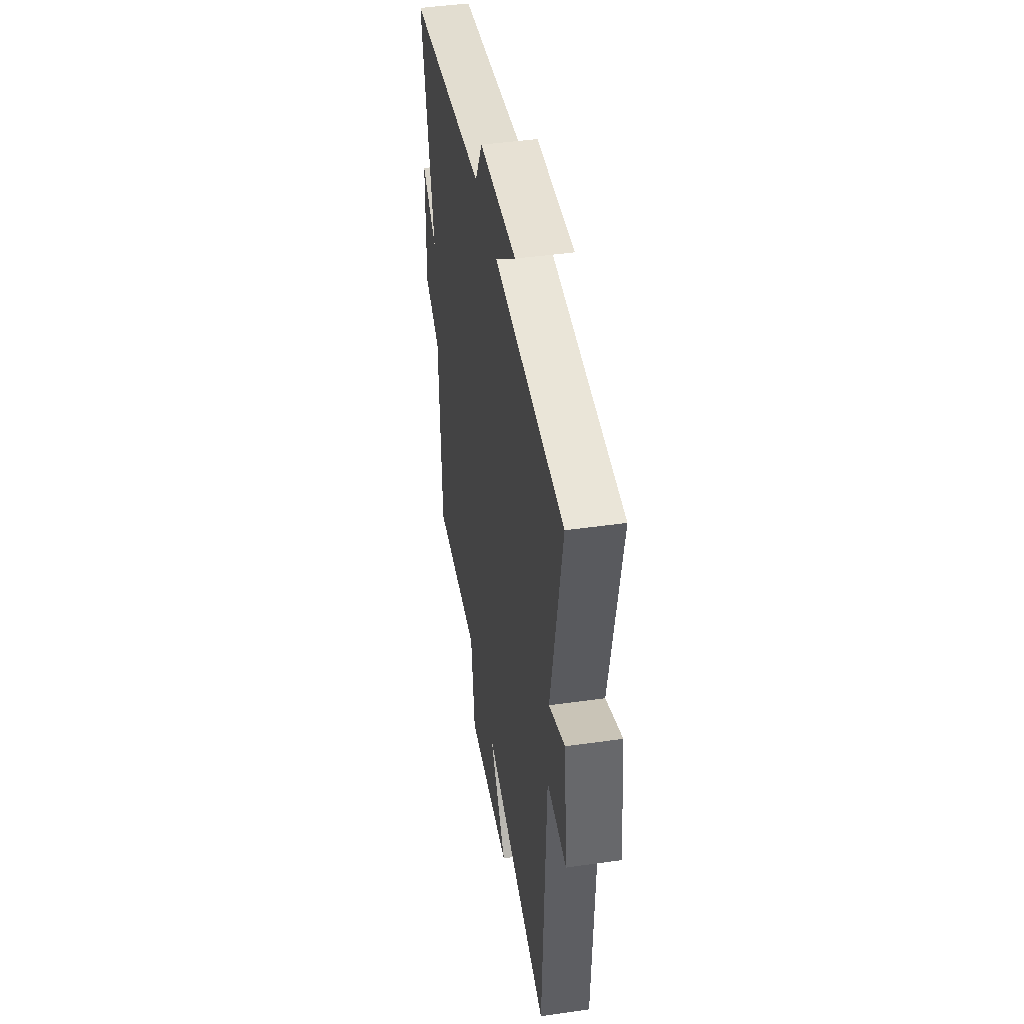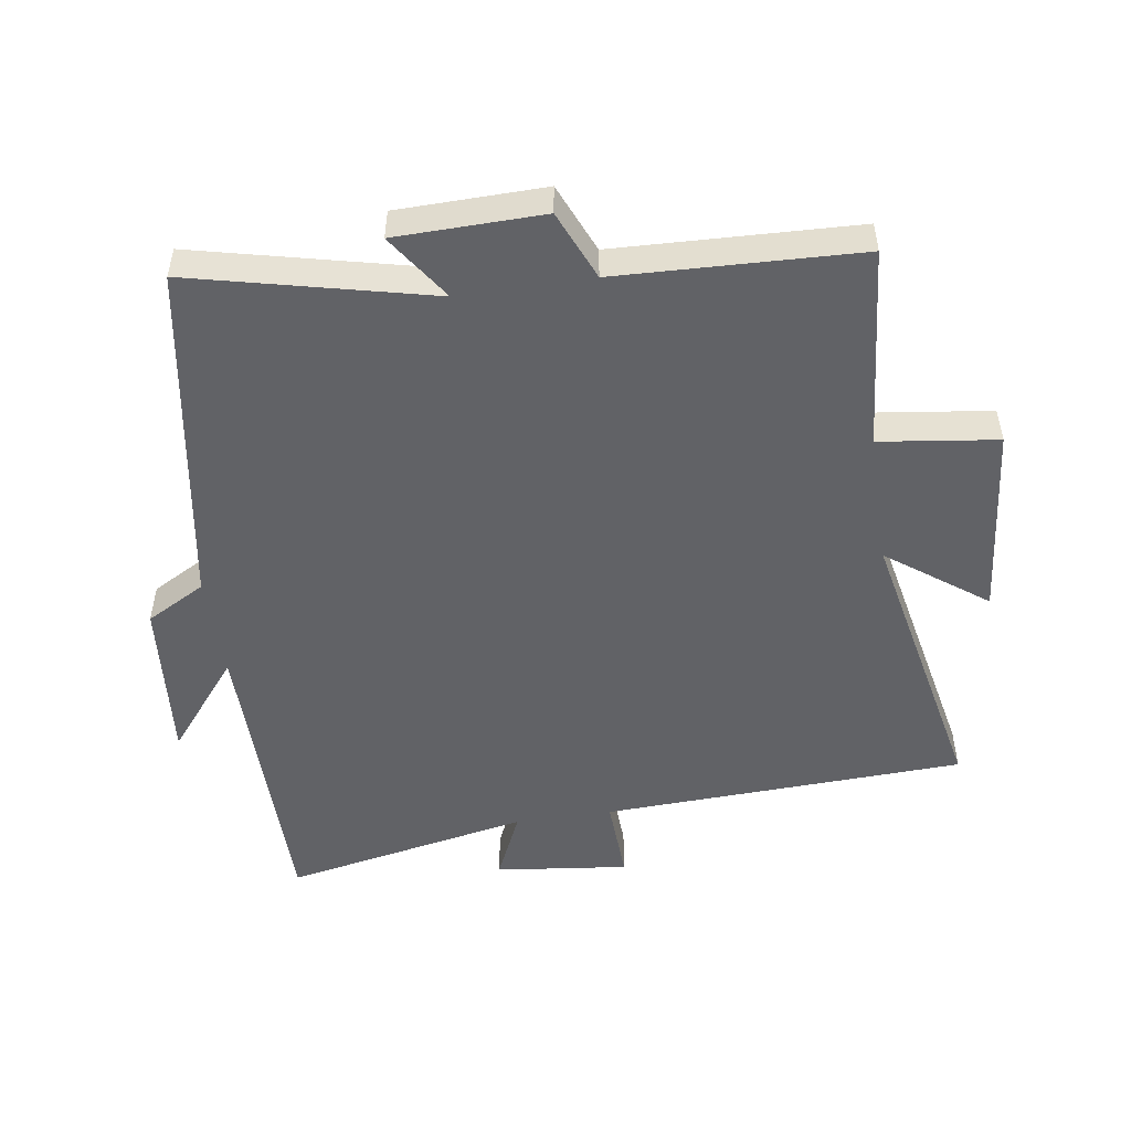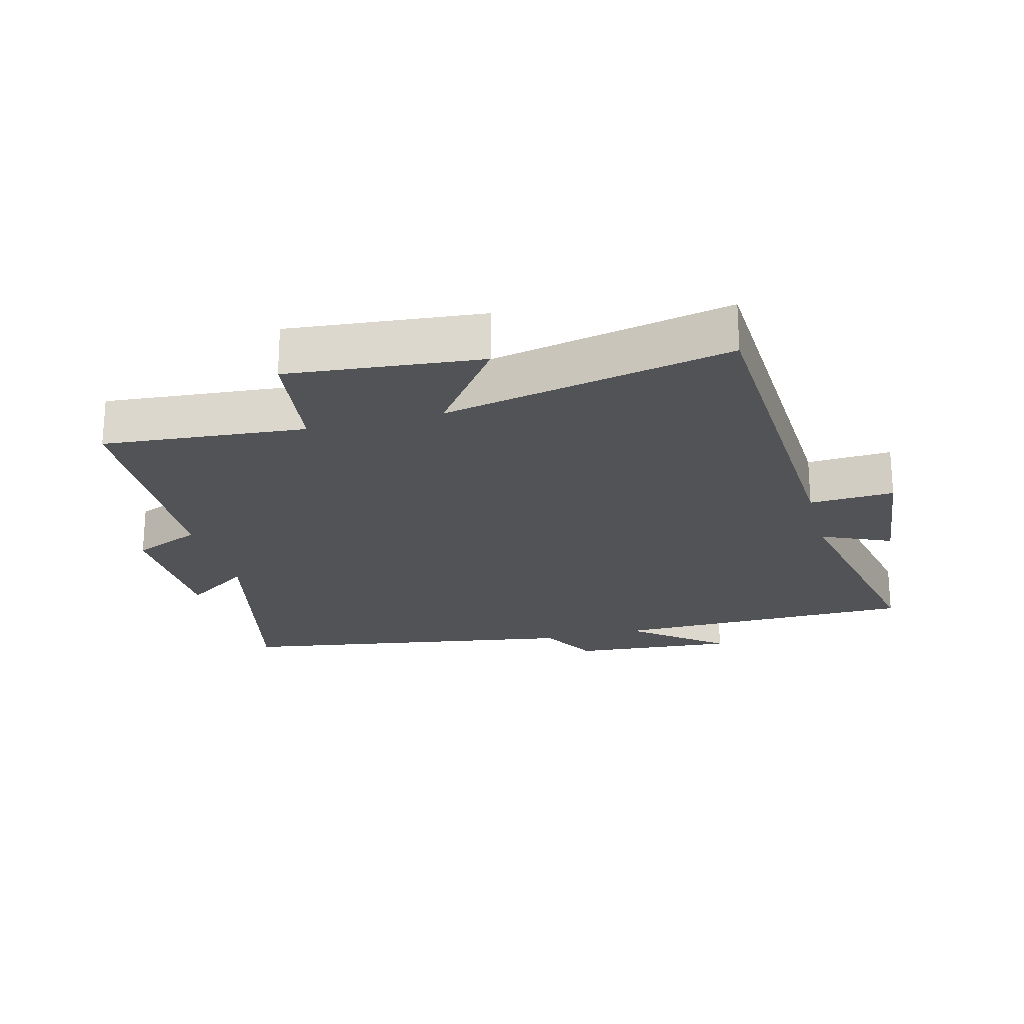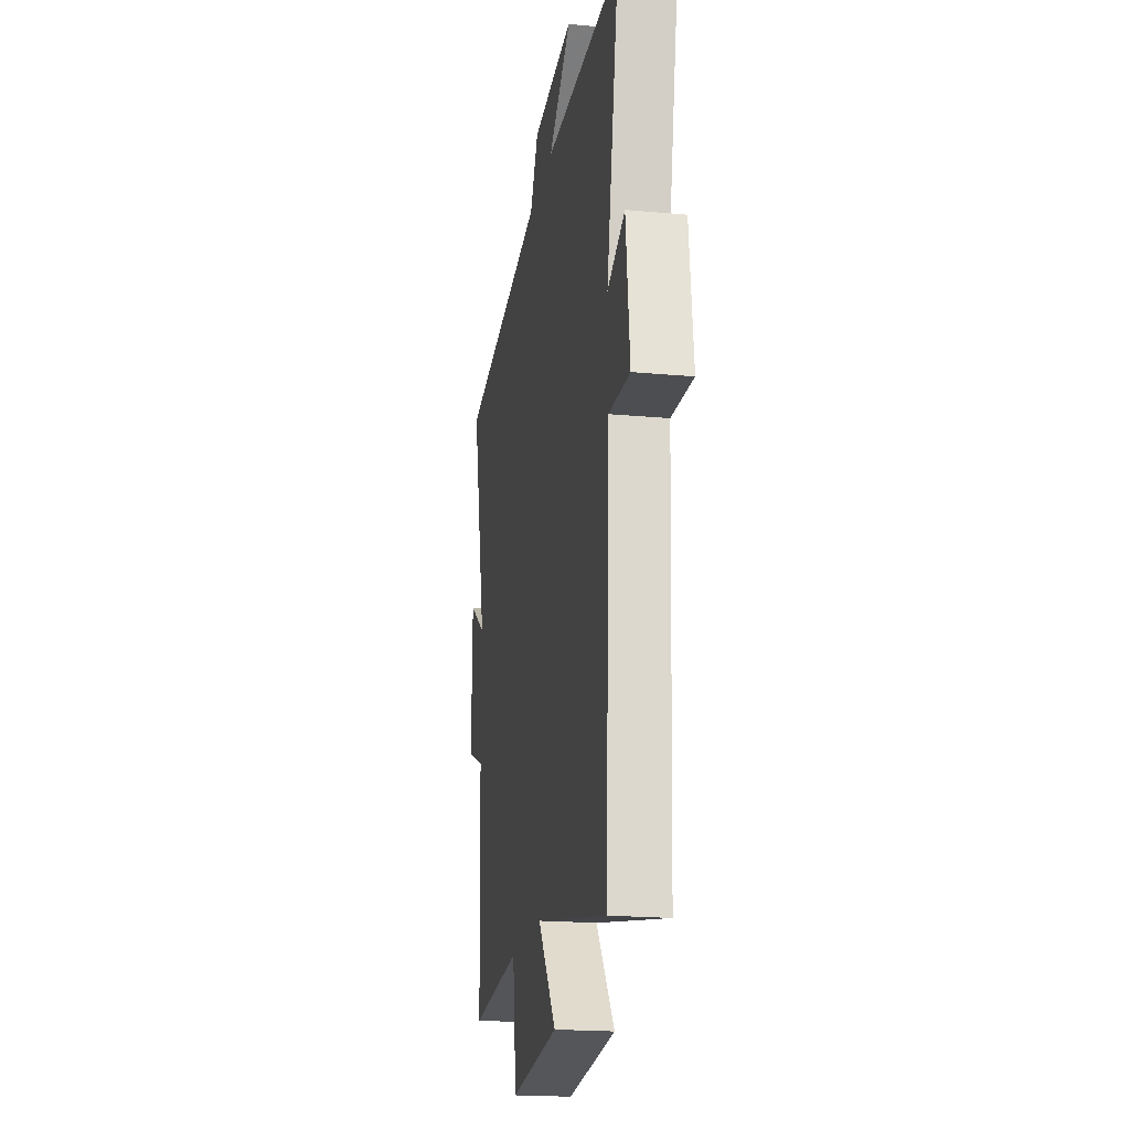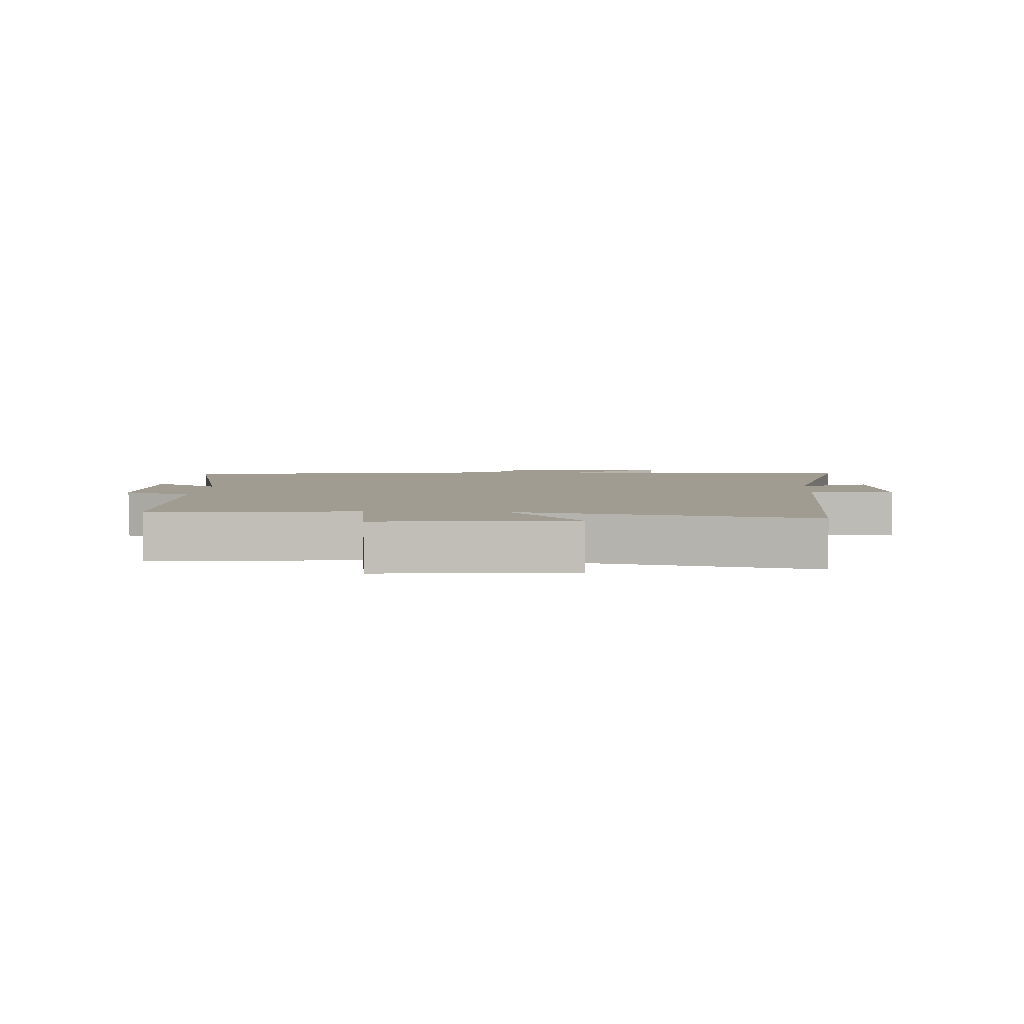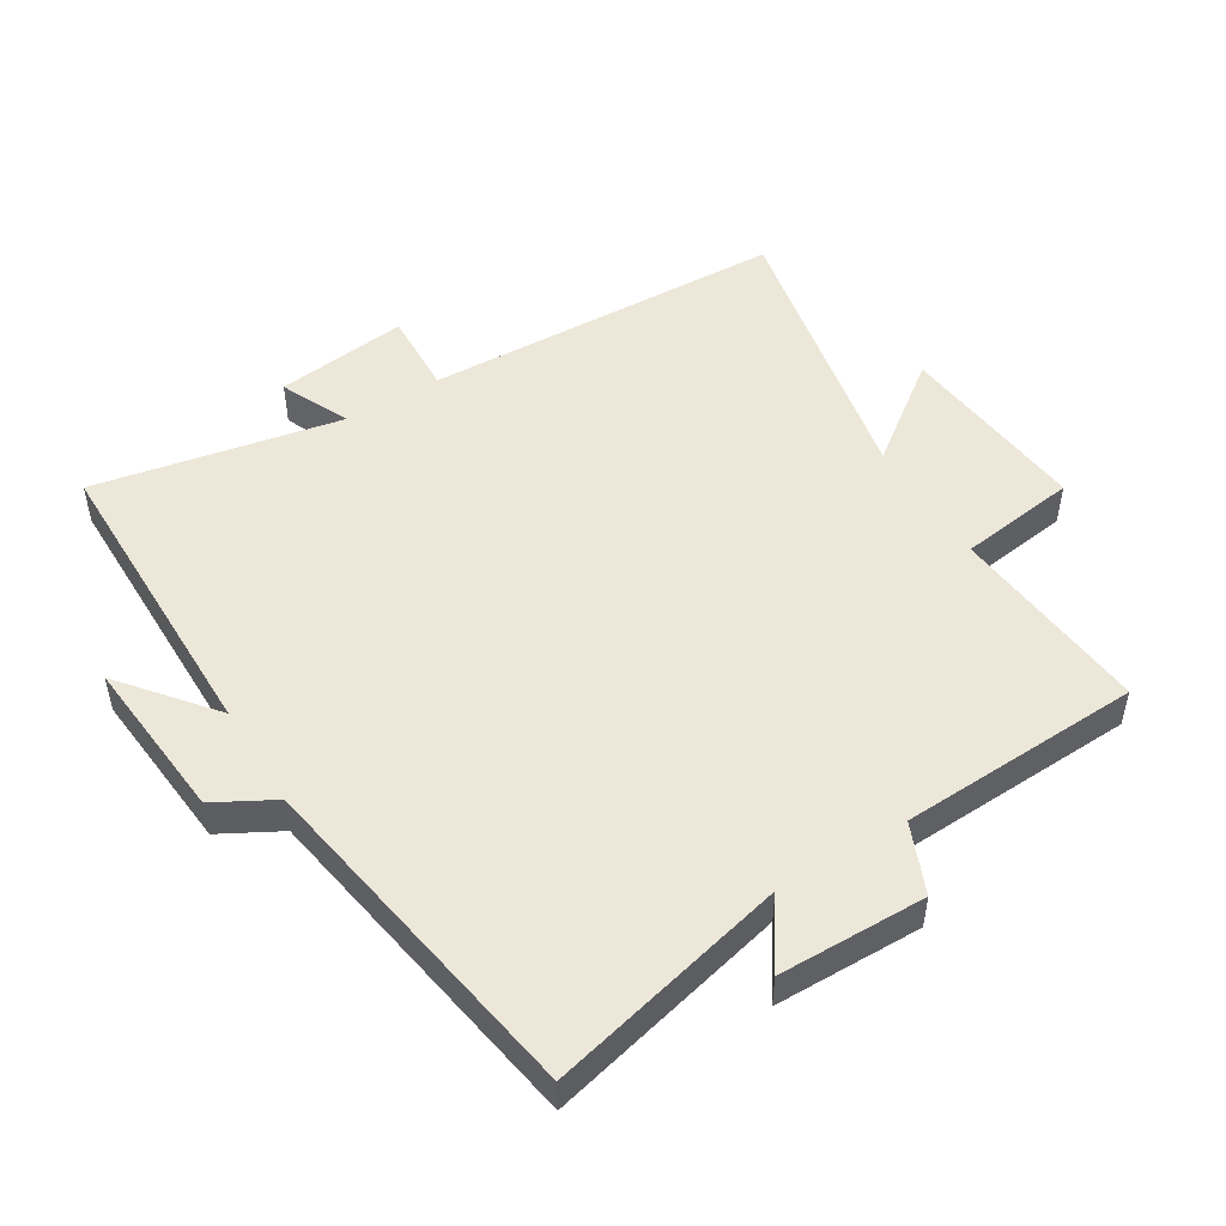
<metadata>
{"format":"obj","ext":"obj","renderer":"f3d","projection":"perspective","resolution":1024,"background":"white","views":[{"elev":44.9,"azim":-99.4,"up":"+Z"},{"elev":-50.7,"azim":98.6,"up":"+Y"},{"elev":-22.4,"azim":-165.1,"up":"+Y"},{"elev":-19.8,"azim":-99.7,"up":"+Z"},{"elev":4.3,"azim":-176.7,"up":"+Y"},{"elev":50.2,"azim":58.4,"up":"+Y"}]}
</metadata>
<code>
v -0.477 0.07 -0.59
v -0.5 0.07 -0.032
v -0.63 0.07 -0.038
v -0.606 0.07 0.166
v -0.5 0.07 0.118
v -0.575 0.07 0.497
v -0.105 0.07 0.5
v -0.245 0.07 0.613
v 0.007 0.07 0.591
v 0.057 0.07 0.5
v 0.587 0.07 0.412
v 0.5 0.07 0.045
v 0.602 0.07 0.114
v 0.606 0.07 -0.112
v 0.5 0.07 -0.157
v 0.485 0.07 -0.528
v 0.174 0.07 -0.5
v 0.15 0.07 -0.681
v -0.146 0.07 -0.651
v -0.034 0.07 -0.5
v -0.477 0 -0.59
v -0.5 0 -0.032
v -0.63 0 -0.038
v -0.606 0 0.166
v -0.5 0 0.118
v -0.575 0 0.497
v -0.105 0 0.5
v -0.245 0 0.613
v 0.007 0 0.591
v 0.057 0 0.5
v 0.587 0 0.412
v 0.5 0 0.045
v 0.602 0 0.114
v 0.606 0 -0.112
v 0.5 0 -0.157
v 0.485 0 -0.528
v 0.174 0 -0.5
v 0.15 0 -0.681
v -0.146 0 -0.651
v -0.034 0 -0.5
f 17 18 19 20
f 15 16 17
f 15 17 20
f 12 13 14 15
f 20 1 2
f 15 20 2
f 12 15 2
f 12 2 3
f 11 12 3
f 10 11 3
f 7 8 9 10
f 5 6 7 10
f 3 4 5
f 3 5 10
f 40 39 38 37
f 37 36 35
f 40 37 35
f 35 34 33 32
f 22 21 40
f 22 40 35
f 22 35 32
f 23 22 32
f 23 32 31
f 23 31 30
f 30 29 28 27
f 30 27 26 25
f 25 24 23
f 30 25 23
f 1 21 22 2
f 2 22 23 3
f 3 23 24 4
f 4 24 25 5
f 5 25 26 6
f 6 26 27 7
f 7 27 28 8
f 8 28 29 9
f 9 29 30 10
f 10 30 31 11
f 11 31 32 12
f 12 32 33 13
f 13 33 34 14
f 14 34 35 15
f 15 35 36 16
f 16 36 37 17
f 17 37 38 18
f 18 38 39 19
f 19 39 40 20
f 20 40 21 1

</code>
